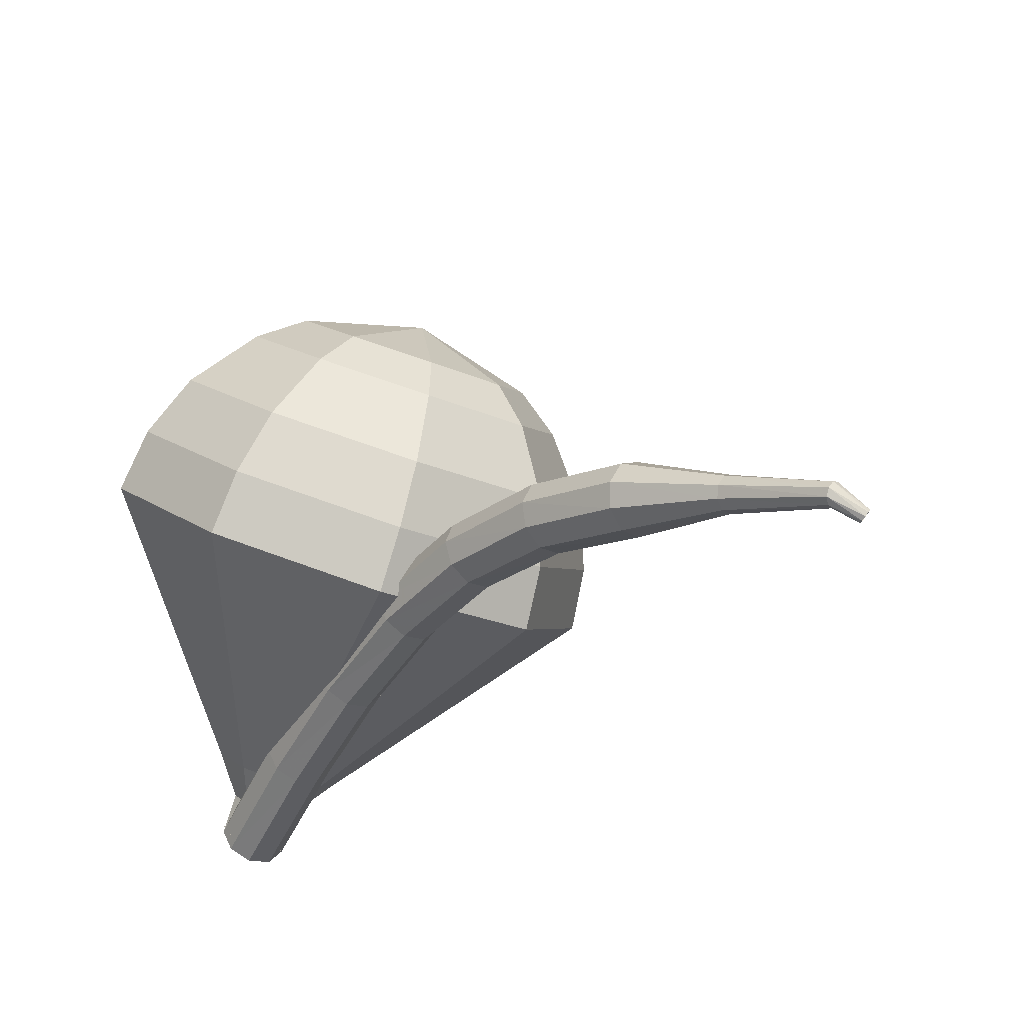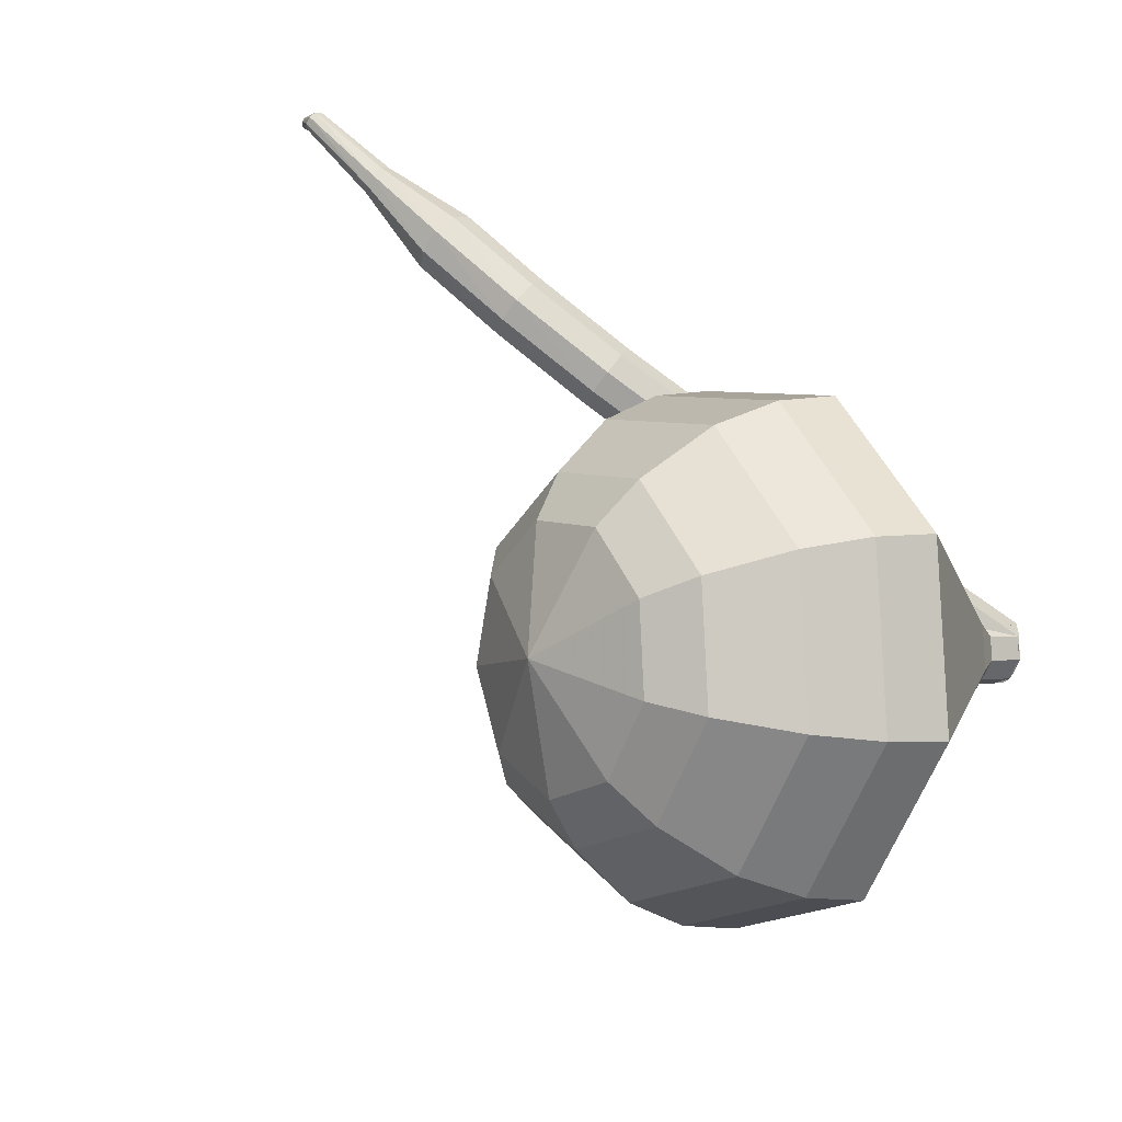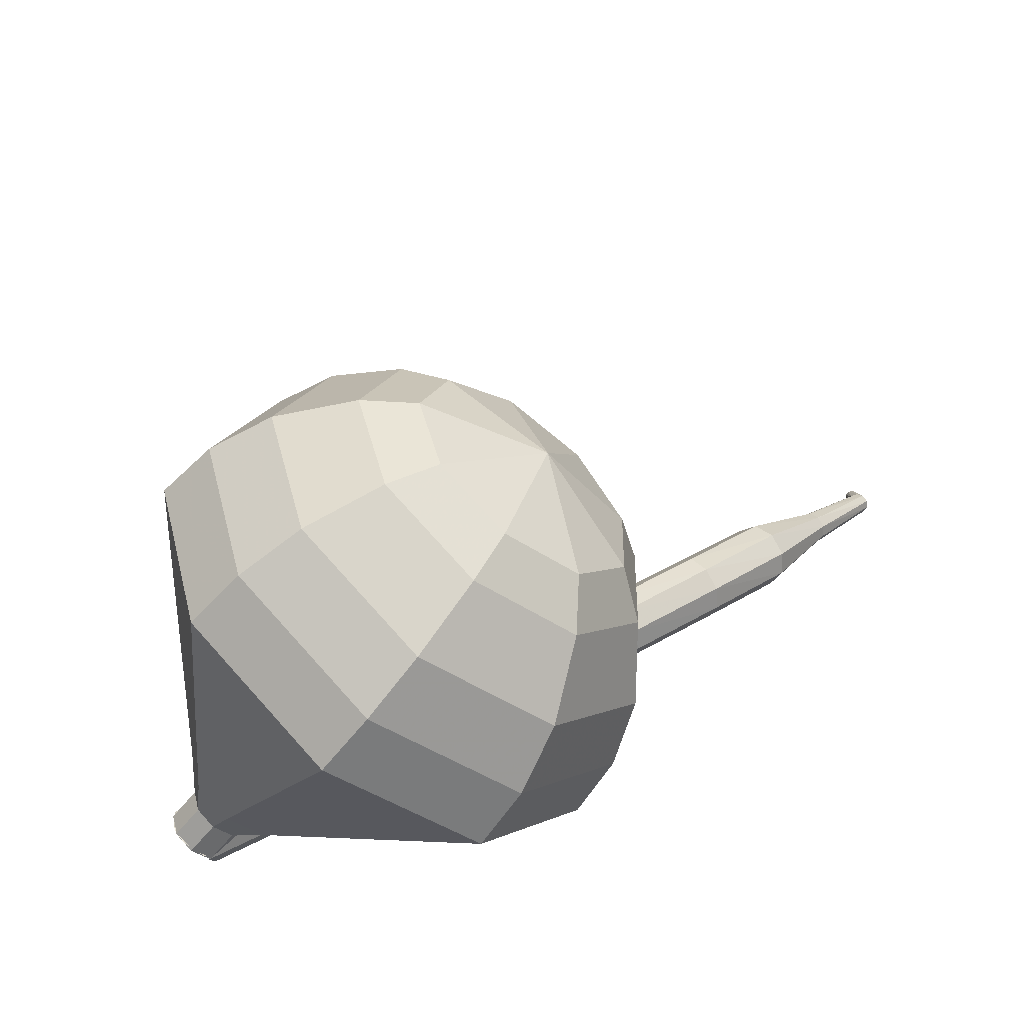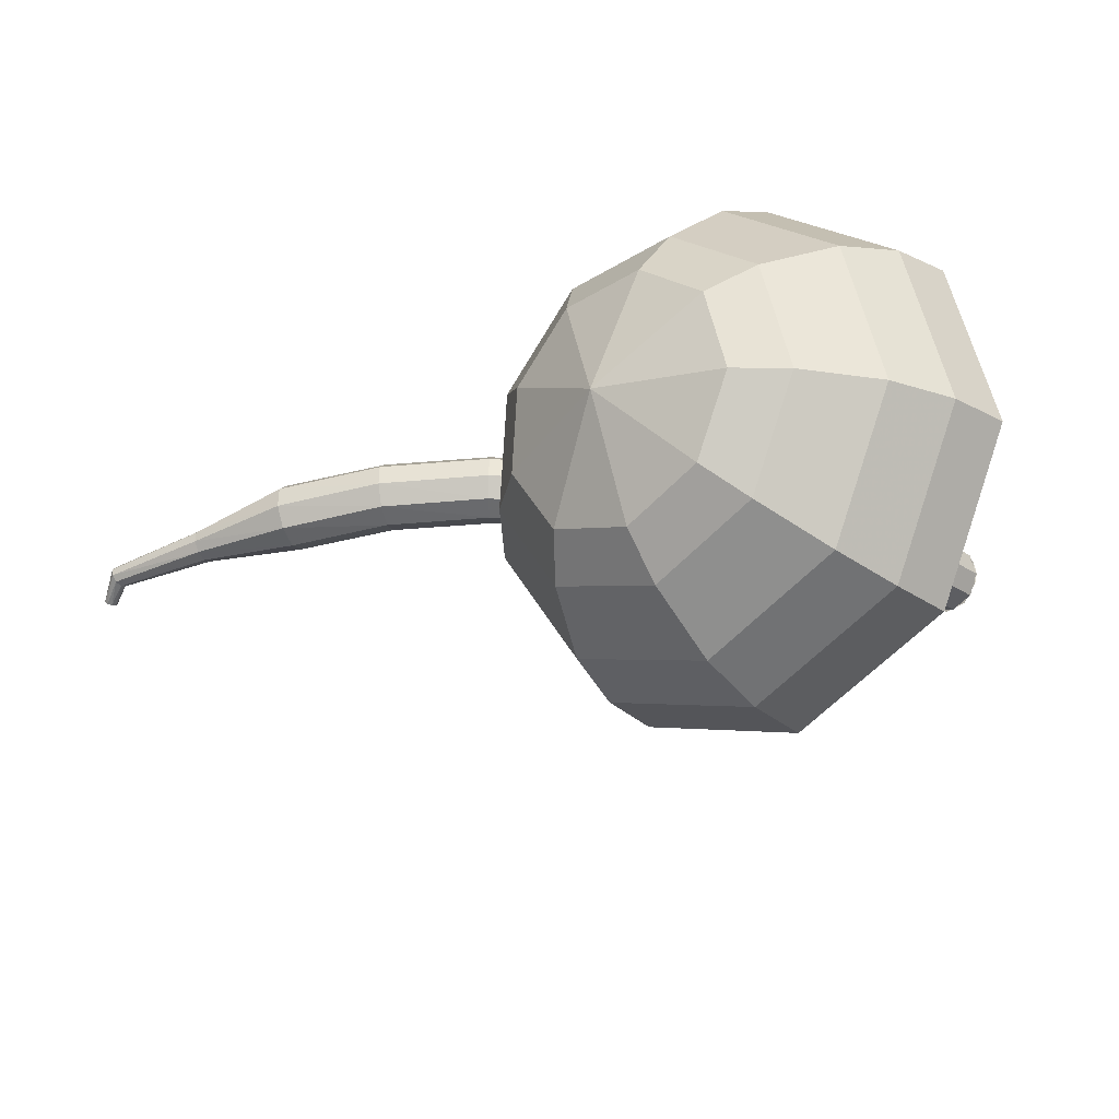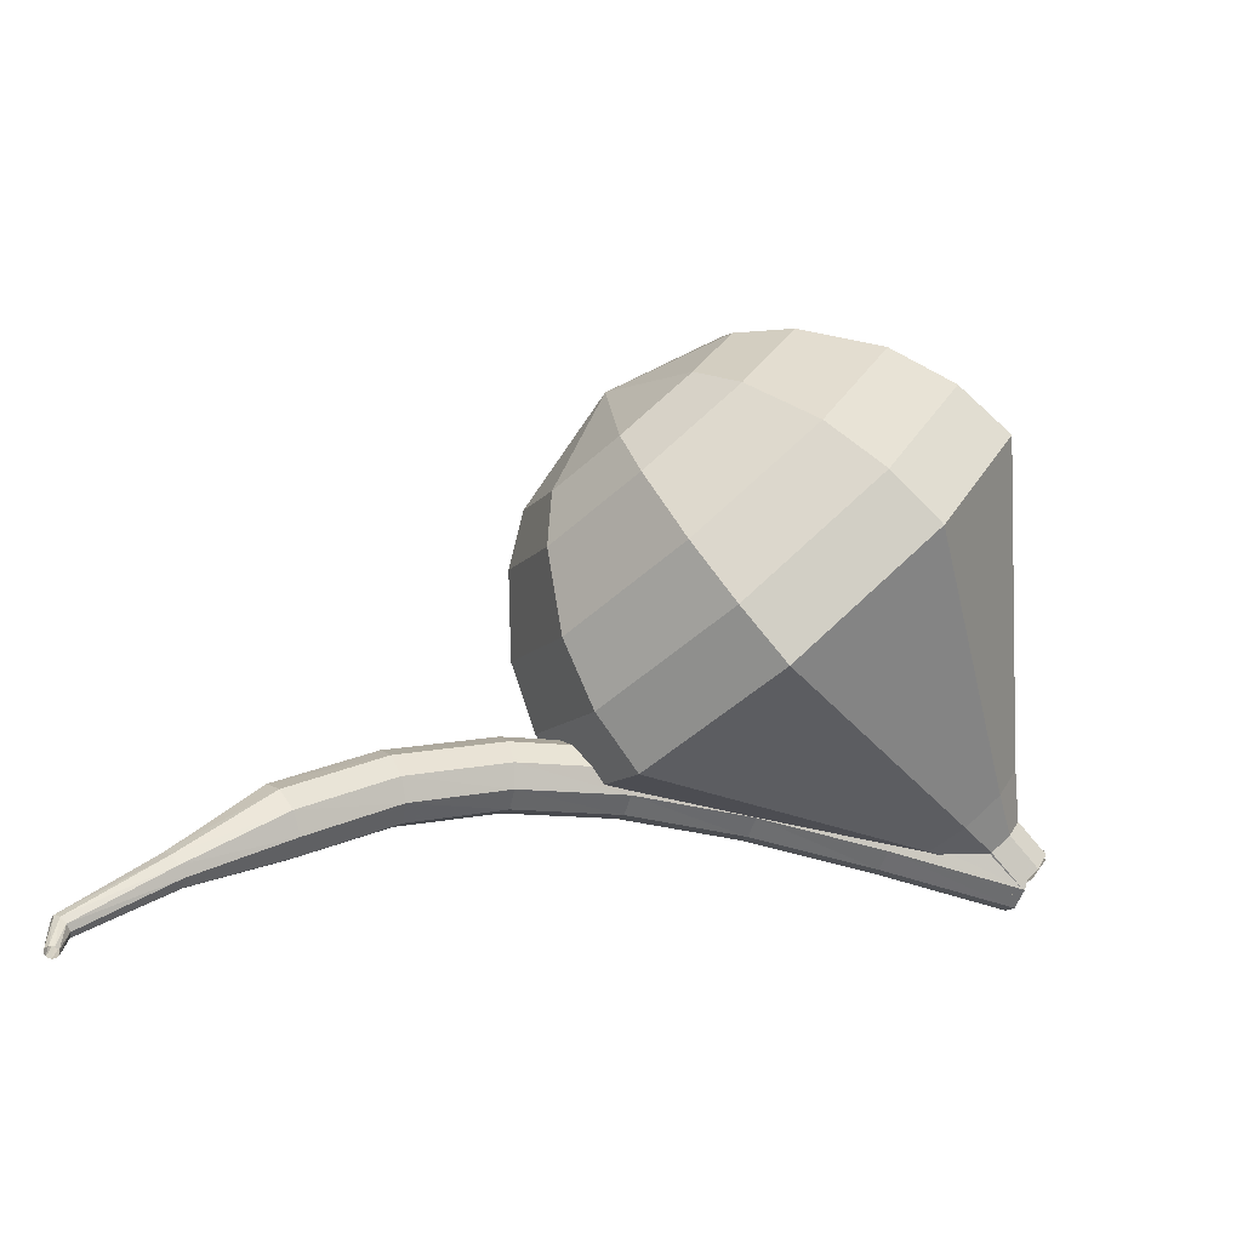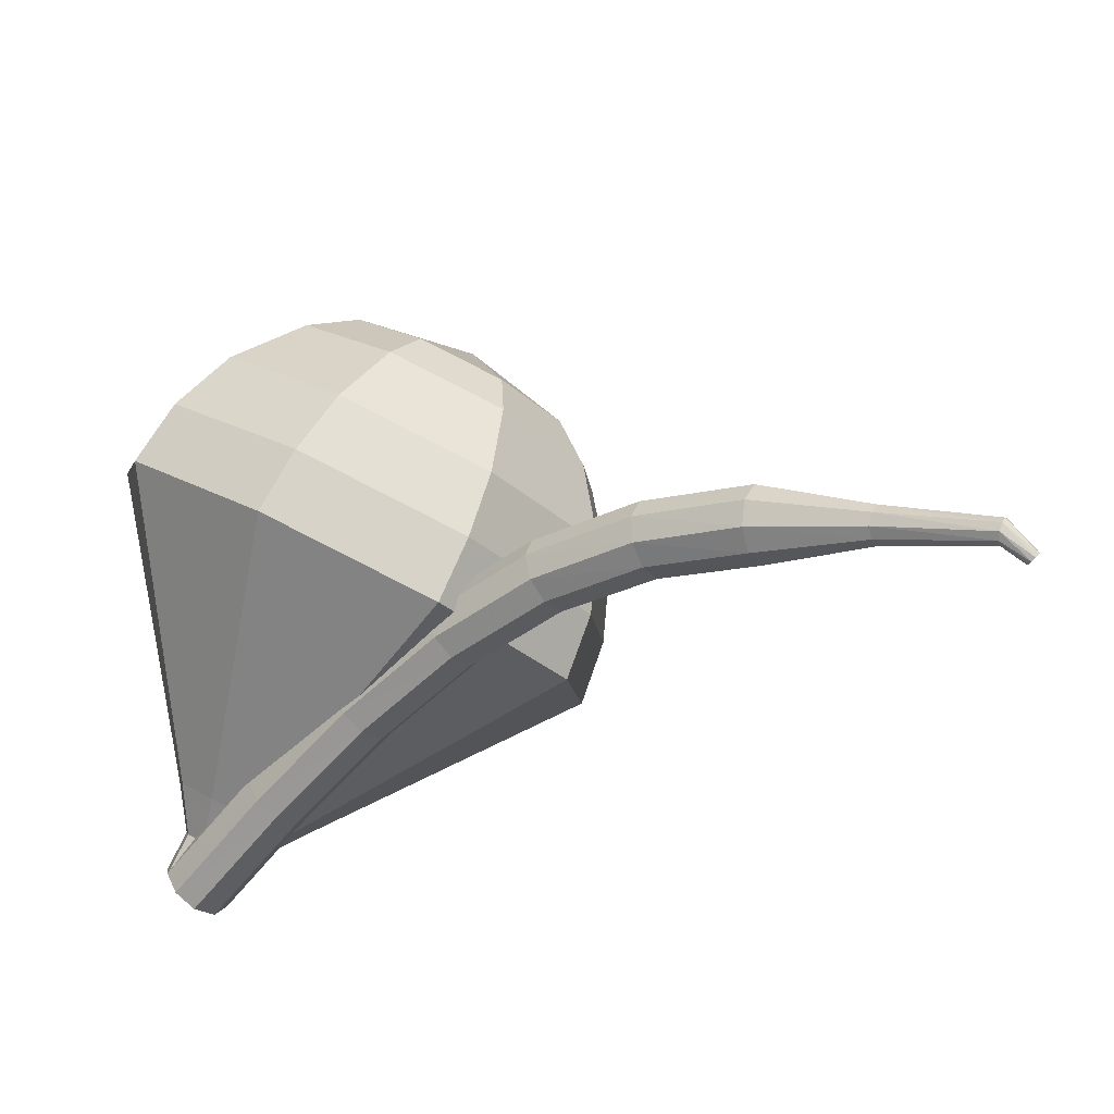
<metadata>
{"format":"obj","ext":"obj","renderer":"f3d","projection":"perspective","resolution":1024,"background":"white","views":[{"elev":-34.7,"azim":-155.8,"up":"+Z"},{"elev":41.1,"azim":25.9,"up":"+Y"},{"elev":50.7,"azim":120.7,"up":"+Z"},{"elev":76.7,"azim":-26.6,"up":"+Z"},{"elev":-2.4,"azim":-48.8,"up":"+Z"},{"elev":-41.5,"azim":-169.6,"up":"+Z"}]}
</metadata>
<code>
g tube1
v 162.7 123 194.9
v 162.4 122.9 194.3
v 161.9 122.5 193.9
v 161.5 121.9 194
v 161.4 121.5 194.5
v 161.5 121.4 195.2
v 161.9 121.6 195.7
v 162.3 122.2 195.8
v 162.6 122.7 195.5
v 162.7 123 194.9
v 159.7 125.3 195.9
v 159.5 125.3 195.3
v 159 124.8 195
v 158.6 124.3 195.1
v 158.5 123.9 195.6
v 158.6 123.8 196.3
v 159 124 196.8
v 159.4 124.5 196.9
v 159.7 125.1 196.5
v 159.7 125.3 195.9
v 156.8 127.6 196.8
v 156.6 127.5 196.2
v 156.2 127 195.9
v 155.8 126.5 196
v 155.6 126 196.5
v 155.7 126 197.2
v 156.1 126.2 197.7
v 156.5 126.8 197.8
v 156.8 127.3 197.5
v 156.8 127.6 196.8
v 153.9 129.5 197.4
v 153.7 129.4 196.8
v 153.4 128.9 196.5
v 153 128.3 196.6
v 152.8 127.9 197.1
v 152.9 127.9 197.8
v 153.2 128.2 198.3
v 153.6 128.8 198.4
v 153.8 129.3 198.1
v 153.9 129.5 197.4
v 151 131.2 197.6
v 150.9 131 197
v 150.6 130.4 196.6
v 150.3 129.8 196.8
v 150.1 129.5 197.3
v 150.1 129.5 198
v 150.3 129.9 198.5
v 150.6 130.5 198.6
v 150.9 131 198.3
v 151 131.2 197.6
v 148.1 132.5 197.3
v 148.1 132.2 196.7
v 148 131.6 196.3
v 147.7 131 196.5
v 147.4 130.6 197
v 147.3 130.7 197.6
v 147.4 131.1 198.2
v 147.6 131.8 198.3
v 147.9 132.3 197.9
v 148.1 132.5 197.3
v 145.2 133.4 196.5
v 145.3 133.1 195.9
v 145.3 132.5 195.6
v 145.1 131.9 195.7
v 144.8 131.5 196.2
v 144.6 131.6 196.8
v 144.5 132.1 197.3
v 144.7 132.7 197.5
v 145 133.3 197.1
v 145.2 133.4 196.5
v 142.3 133.6 195.4
v 142.4 133.5 195.1
v 142.4 133.2 195
v 142.3 132.9 195
v 142.1 132.7 195.3
v 142 132.7 195.6
v 142 133 195.8
v 142 133.3 195.9
v 142.1 133.6 195.7
v 142.3 133.6 195.4
v 139.4 134.1 194.2
v 139.5 134 194
v 139.5 133.8 193.9
v 139.5 133.6 194
v 139.4 133.5 194.1
v 139.3 133.5 194.3
v 139.3 133.6 194.5
v 139.2 133.8 194.5
v 139.3 134 194.4
v 139.4 134.1 194.2
v 138.7 133.5 193.7
v 138.8 133.5 193.6
v 138.9 133.4 193.5
v 138.9 133.3 193.6
v 138.9 133.2 193.6
v 138.9 133.1 193.8
v 138.8 133.2 193.8
v 138.7 133.3 193.9
v 138.6 133.4 193.8
v 138.7 133.5 193.7
f 1 2 12
f 12 11 1
f 2 3 13
f 13 12 2
f 3 4 14
f 14 13 3
f 4 5 15
f 15 14 4
f 5 6 16
f 16 15 5
f 6 7 17
f 17 16 6
f 7 8 18
f 18 17 7
f 8 9 19
f 19 18 8
f 9 10 20
f 20 19 9
f 11 12 22
f 22 21 11
f 12 13 23
f 23 22 12
f 13 14 24
f 24 23 13
f 14 15 25
f 25 24 14
f 15 16 26
f 26 25 15
f 16 17 27
f 27 26 16
f 17 18 28
f 28 27 17
f 18 19 29
f 29 28 18
f 19 20 30
f 30 29 19
f 21 22 32
f 32 31 21
f 22 23 33
f 33 32 22
f 23 24 34
f 34 33 23
f 24 25 35
f 35 34 24
f 25 26 36
f 36 35 25
f 26 27 37
f 37 36 26
f 27 28 38
f 38 37 27
f 28 29 39
f 39 38 28
f 29 30 40
f 40 39 29
f 31 32 42
f 42 41 31
f 32 33 43
f 43 42 32
f 33 34 44
f 44 43 33
f 34 35 45
f 45 44 34
f 35 36 46
f 46 45 35
f 36 37 47
f 47 46 36
f 37 38 48
f 48 47 37
f 38 39 49
f 49 48 38
f 39 40 50
f 50 49 39
f 41 42 52
f 52 51 41
f 42 43 53
f 53 52 42
f 43 44 54
f 54 53 43
f 44 45 55
f 55 54 44
f 45 46 56
f 56 55 45
f 46 47 57
f 57 56 46
f 47 48 58
f 58 57 47
f 48 49 59
f 59 58 48
f 49 50 60
f 60 59 49
f 51 52 62
f 62 61 51
f 52 53 63
f 63 62 52
f 53 54 64
f 64 63 53
f 54 55 65
f 65 64 54
f 55 56 66
f 66 65 55
f 56 57 67
f 67 66 56
f 57 58 68
f 68 67 57
f 58 59 69
f 69 68 58
f 59 60 70
f 70 69 59
f 61 62 72
f 72 71 61
f 62 63 73
f 73 72 62
f 63 64 74
f 74 73 63
f 64 65 75
f 75 74 64
f 65 66 76
f 76 75 65
f 66 67 77
f 77 76 66
f 67 68 78
f 78 77 67
f 68 69 79
f 79 78 68
f 69 70 80
f 80 79 69
f 71 72 82
f 82 81 71
f 72 73 83
f 83 82 72
f 73 74 84
f 84 83 73
f 74 75 85
f 85 84 74
f 75 76 86
f 86 85 75
f 76 77 87
f 87 86 76
f 77 78 88
f 88 87 77
f 78 79 89
f 89 88 78
f 79 80 90
f 90 89 79
f 81 82 92
f 92 91 81
f 82 83 93
f 93 92 82
f 83 84 94
f 94 93 83
f 84 85 95
f 95 94 84
f 85 86 96
f 96 95 85
f 86 87 97
f 97 96 86
f 87 88 98
f 98 97 87
f 88 89 99
f 99 98 88
f 89 90 100
f 100 99 89
v 161.5 121.3 194.9
v 161.2 121.8 194.4
v 161.3 122.4 194.2
v 161.8 122.9 194.3
v 162.3 123.1 194.6
v 162.7 122.9 195.1
v 162.8 122.3 195.5
v 162.5 121.7 195.5
v 162 121.3 195.3
v 161.5 121.3 194.9
v 162.6 123 194.9
v 162.1 123.1 194.4
v 161.5 122.8 194.2
v 161.2 122.2 194.3
v 161.3 121.6 194.6
v 161.7 121.3 195.1
v 162.2 121.4 195.4
v 162.7 121.9 195.5
v 162.9 122.5 195.3
v 162.6 123 194.9
v 162 123.5 195.8
v 161.5 123.6 195.3
v 160.9 123.2 195.1
v 160.6 122.7 195.2
v 160.6 122.1 195.5
v 161 121.8 196
v 161.6 121.9 196.3
v 162.1 122.4 196.4
v 162.2 123 196.2
v 162 123.5 195.8
v 161.9 124.6 196.7
v 160.9 124.8 195.9
v 159.9 124.2 195.4
v 159.2 123.1 195.6
v 159.3 122 196.2
v 160.1 121.4 197.1
v 161.2 121.7 197.7
v 162.1 122.6 197.9
v 162.4 123.7 197.5
v 161.9 124.6 196.7
v 161.8 125.9 197.5
v 160.4 126.2 196.3
v 158.8 125.3 195.7
v 157.8 123.6 195.9
v 158 121.9 196.9
v 159.1 121.1 198.2
v 160.7 121.4 199.2
v 162.1 122.8 199.4
v 162.5 124.5 198.7
v 161.8 125.9 197.5
v 161.8 127.1 198.4
v 159.8 127.5 196.8
v 157.7 126.3 196
v 156.4 124.1 196.3
v 156.6 121.9 197.6
v 158.1 120.7 199.3
v 160.3 121.1 200.6
v 162.1 122.9 200.9
v 162.7 125.3 200
v 161.8 127.1 198.4
v 161.7 129.5 200.2
v 158.7 130.1 197.8
v 155.5 128.3 196.5
v 153.7 125 197
v 153.9 121.7 198.9
v 156.2 120 201.5
v 159.5 120.6 203.4
v 162.2 123.3 203.9
v 163 126.8 202.6
v 161.7 129.5 200.2
v 161.5 132 202
v 157.6 132.8 198.8
v 153.4 130.4 197.1
v 150.9 126 197.7
v 151.2 121.5 200.3
v 154.3 119.2 203.7
v 158.6 120.1 206.3
v 162.2 123.7 206.9
v 163.3 128.4 205.2
v 161.5 132 202
v 160.4 132.5 203.4
v 156.6 133.3 200.3
v 152.5 131 198.7
v 150.1 126.7 199.2
v 150.4 122.4 201.8
v 153.4 120.2 205.1
v 157.6 121 207.6
v 161 124.5 208.1
v 162.2 129.1 206.5
v 160.4 132.5 203.4
v 158.9 132.7 204.8
v 155.5 133.4 202
v 151.9 131.3 200.6
v 149.7 127.5 201.1
v 150 123.6 203.3
v 152.7 121.6 206.3
v 156.4 122.4 208.5
v 159.5 125.5 209
v 160.5 129.6 207.6
v 158.9 132.7 204.8
v 157 132.2 206.2
v 154.4 132.7 204.1
v 151.6 131.2 203
v 150 128.2 203.4
v 150.2 125.3 205.1
v 152.2 123.8 207.3
v 155.1 124.3 209.1
v 157.5 126.7 209.5
v 158.2 129.8 208.3
v 157 132.2 206.2
v 155.7 131.5 206.9
v 153.8 131.9 205.4
v 151.8 130.8 204.5
v 150.6 128.6 204.8
v 150.7 126.5 206.1
v 152.2 125.3 207.7
v 154.3 125.8 209
v 156.1 127.5 209.3
v 156.6 129.8 208.5
v 155.7 131.5 206.9
v 153 129 207.6
v 153 129 207.6
v 153 129 207.6
v 153 129 207.6
v 153 129 207.6
v 153 129 207.6
v 153 129 207.6
v 153 129 207.6
v 153 129 207.6
v 153 129 207.6
f 101 102 112
f 112 111 101
f 102 103 113
f 113 112 102
f 103 104 114
f 114 113 103
f 104 105 115
f 115 114 104
f 105 106 116
f 116 115 105
f 106 107 117
f 117 116 106
f 107 108 118
f 118 117 107
f 108 109 119
f 119 118 108
f 109 110 120
f 120 119 109
f 111 112 122
f 122 121 111
f 112 113 123
f 123 122 112
f 113 114 124
f 124 123 113
f 114 115 125
f 125 124 114
f 115 116 126
f 126 125 115
f 116 117 127
f 127 126 116
f 117 118 128
f 128 127 117
f 118 119 129
f 129 128 118
f 119 120 130
f 130 129 119
f 121 122 132
f 132 131 121
f 122 123 133
f 133 132 122
f 123 124 134
f 134 133 123
f 124 125 135
f 135 134 124
f 125 126 136
f 136 135 125
f 126 127 137
f 137 136 126
f 127 128 138
f 138 137 127
f 128 129 139
f 139 138 128
f 129 130 140
f 140 139 129
f 131 132 142
f 142 141 131
f 132 133 143
f 143 142 132
f 133 134 144
f 144 143 133
f 134 135 145
f 145 144 134
f 135 136 146
f 146 145 135
f 136 137 147
f 147 146 136
f 137 138 148
f 148 147 137
f 138 139 149
f 149 148 138
f 139 140 150
f 150 149 139
f 141 142 152
f 152 151 141
f 142 143 153
f 153 152 142
f 143 144 154
f 154 153 143
f 144 145 155
f 155 154 144
f 145 146 156
f 156 155 145
f 146 147 157
f 157 156 146
f 147 148 158
f 158 157 147
f 148 149 159
f 159 158 148
f 149 150 160
f 160 159 149
f 151 152 162
f 162 161 151
f 152 153 163
f 163 162 152
f 153 154 164
f 164 163 153
f 154 155 165
f 165 164 154
f 155 156 166
f 166 165 155
f 156 157 167
f 167 166 156
f 157 158 168
f 168 167 157
f 158 159 169
f 169 168 158
f 159 160 170
f 170 169 159
f 161 162 172
f 172 171 161
f 162 163 173
f 173 172 162
f 163 164 174
f 174 173 163
f 164 165 175
f 175 174 164
f 165 166 176
f 176 175 165
f 166 167 177
f 177 176 166
f 167 168 178
f 178 177 167
f 168 169 179
f 179 178 168
f 169 170 180
f 180 179 169
f 171 172 182
f 182 181 171
f 172 173 183
f 183 182 172
f 173 174 184
f 184 183 173
f 174 175 185
f 185 184 174
f 175 176 186
f 186 185 175
f 176 177 187
f 187 186 176
f 177 178 188
f 188 187 177
f 178 179 189
f 189 188 178
f 179 180 190
f 190 189 179
f 181 182 192
f 192 191 181
f 182 183 193
f 193 192 182
f 183 184 194
f 194 193 183
f 184 185 195
f 195 194 184
f 185 186 196
f 196 195 185
f 186 187 197
f 197 196 186
f 187 188 198
f 198 197 187
f 188 189 199
f 199 198 188
f 189 190 200
f 200 199 189
f 191 192 202
f 202 201 191
f 192 193 203
f 203 202 192
f 193 194 204
f 204 203 193
f 194 195 205
f 205 204 194
f 195 196 206
f 206 205 195
f 196 197 207
f 207 206 196
f 197 198 208
f 208 207 197
f 198 199 209
f 209 208 198
f 199 200 210
f 210 209 199
f 201 202 212
f 212 211 201
f 202 203 213
f 213 212 202
f 203 204 214
f 214 213 203
f 204 205 215
f 215 214 204
f 205 206 216
f 216 215 205
f 206 207 217
f 217 216 206
f 207 208 218
f 218 217 207
f 208 209 219
f 219 218 208
f 209 210 220
f 220 219 209
f 211 212 222
f 222 221 211
f 212 213 223
f 223 222 212
f 213 214 224
f 224 223 213
f 214 215 225
f 225 224 214
f 215 216 226
f 226 225 215
f 216 217 227
f 227 226 216
f 217 218 228
f 228 227 217
f 218 219 229
f 229 228 218
f 219 220 230
f 230 229 219
g

</code>
